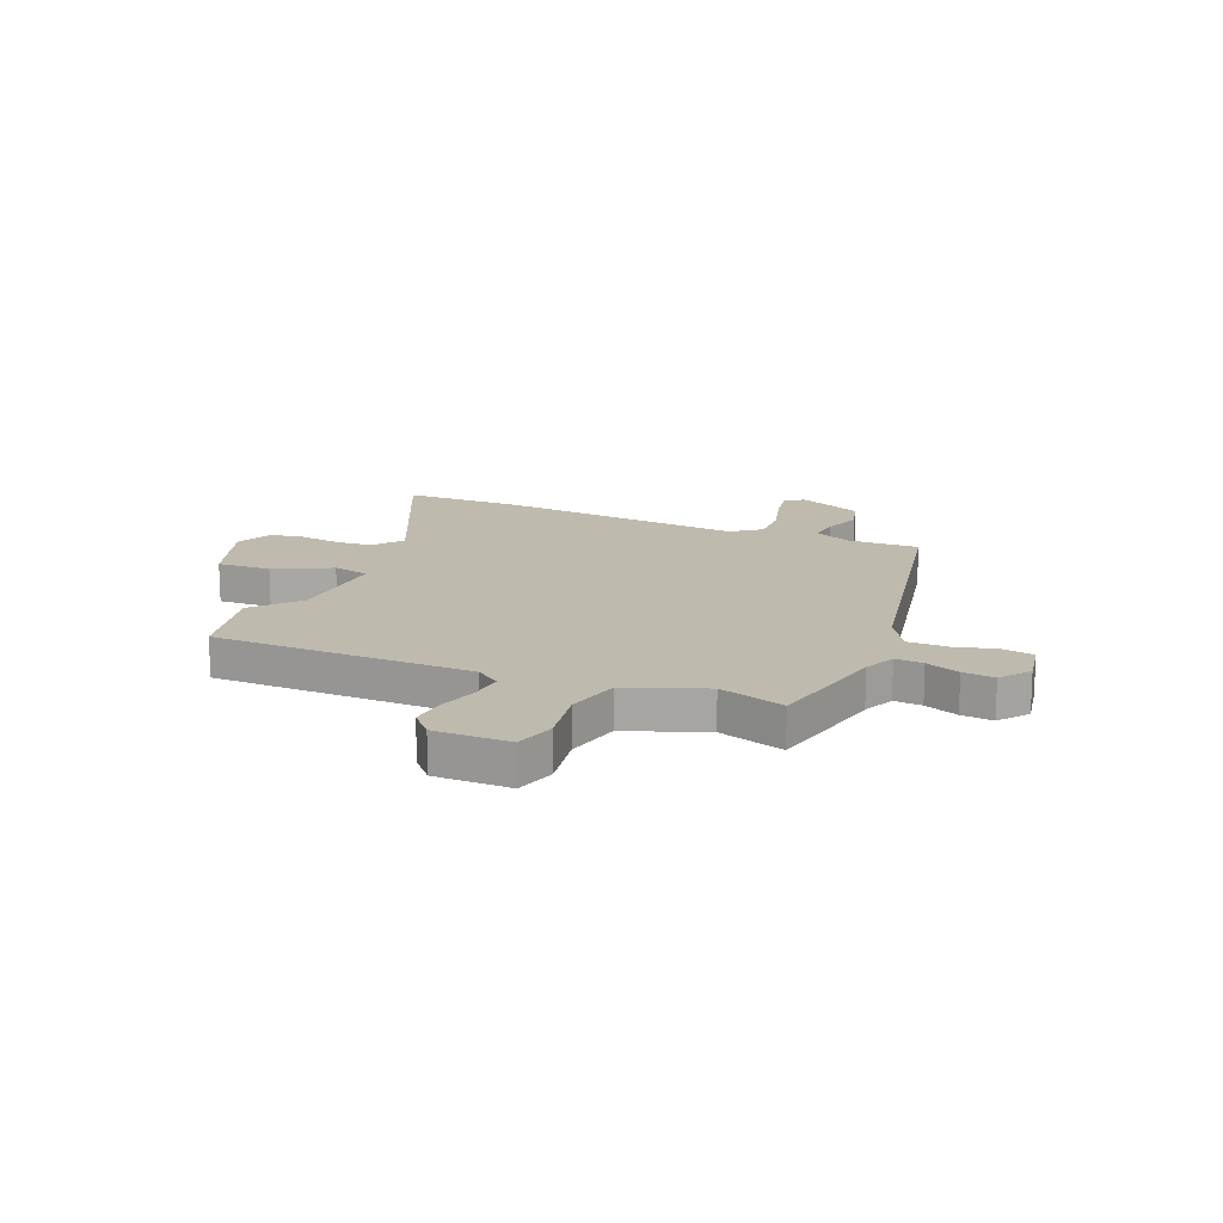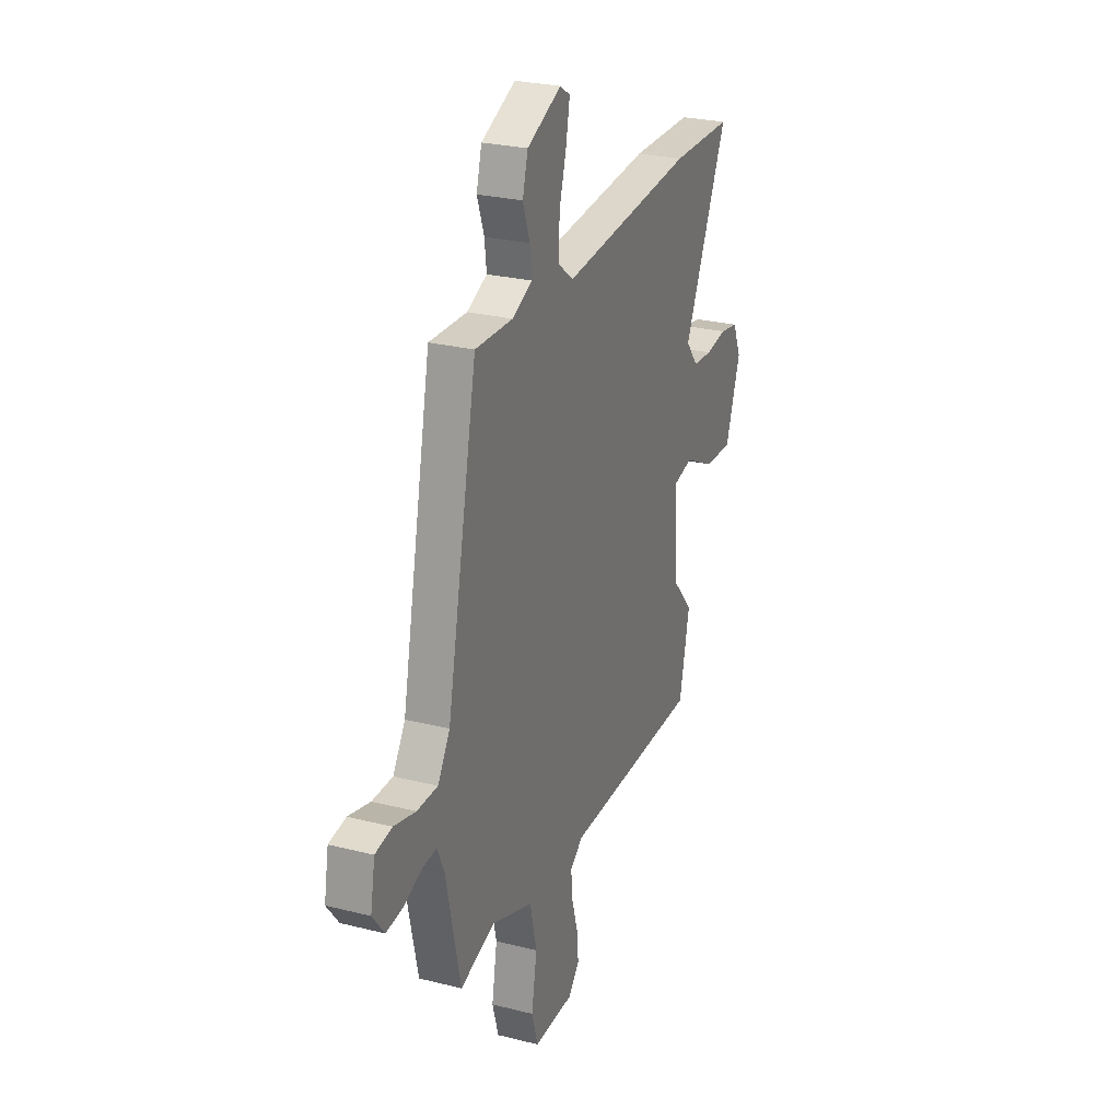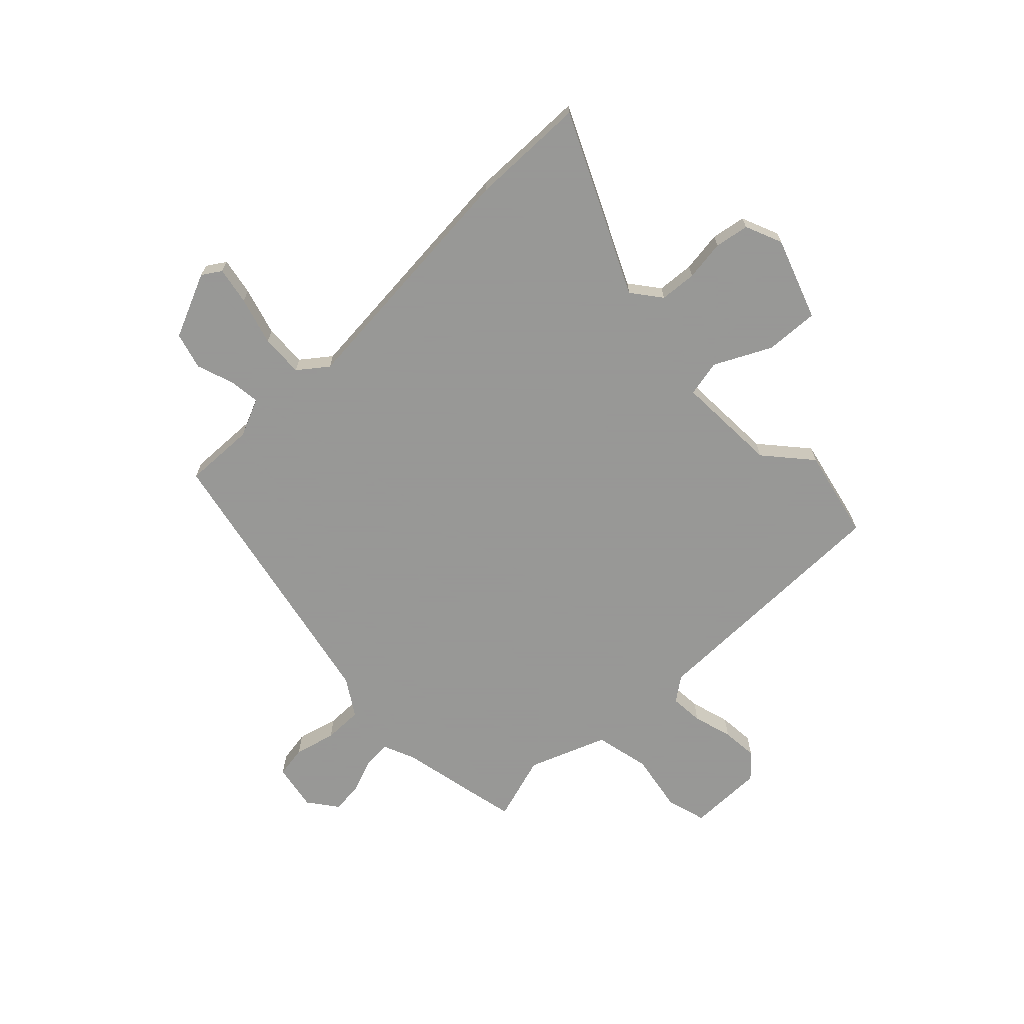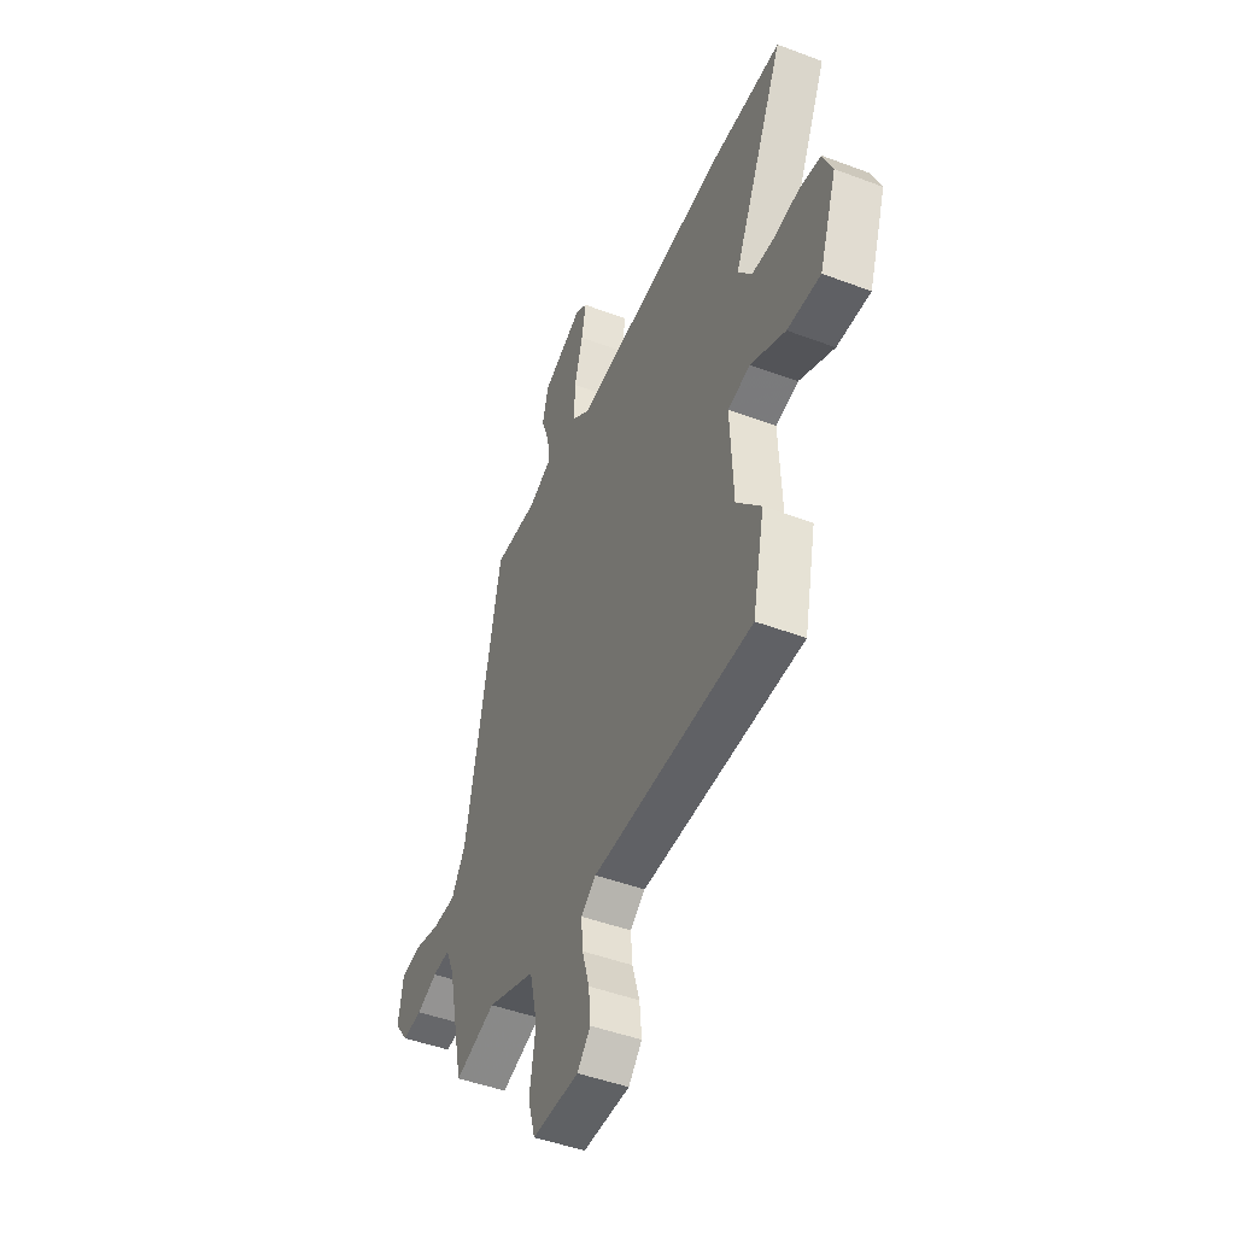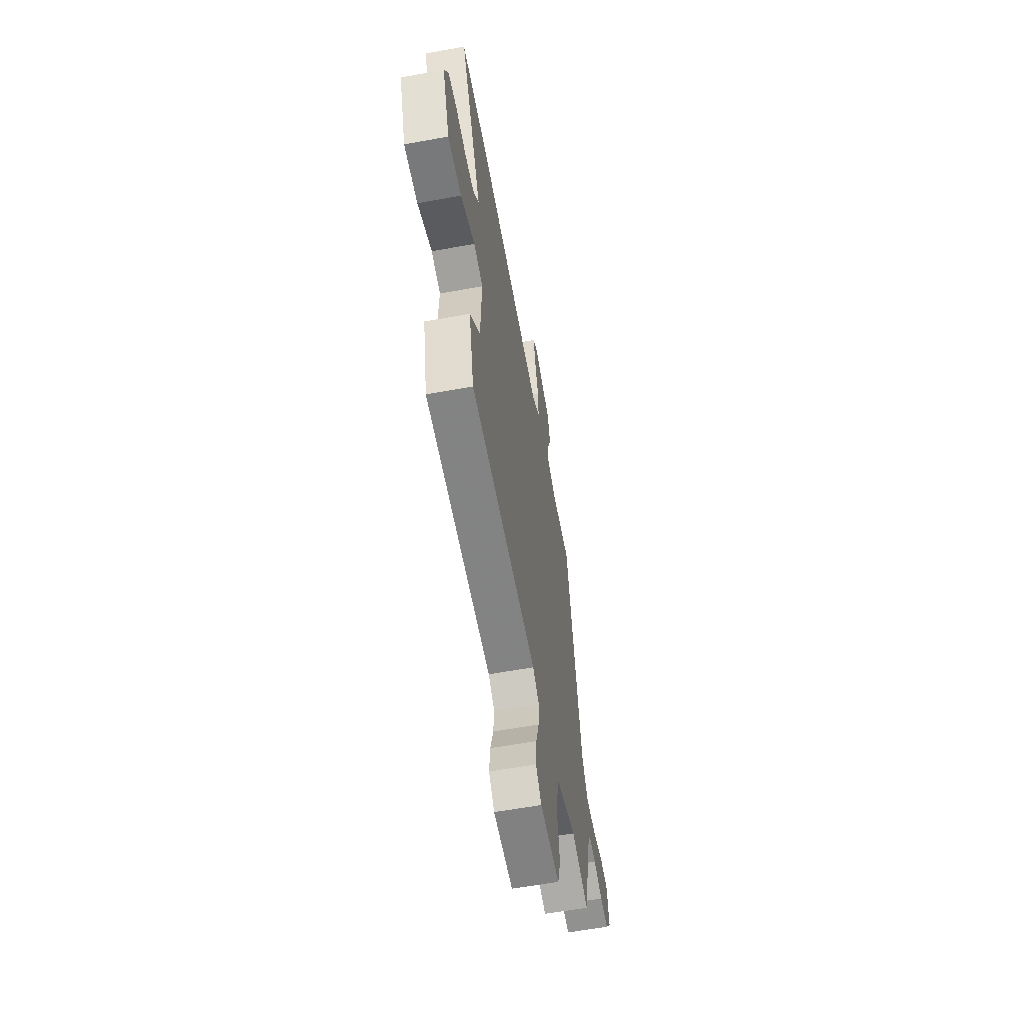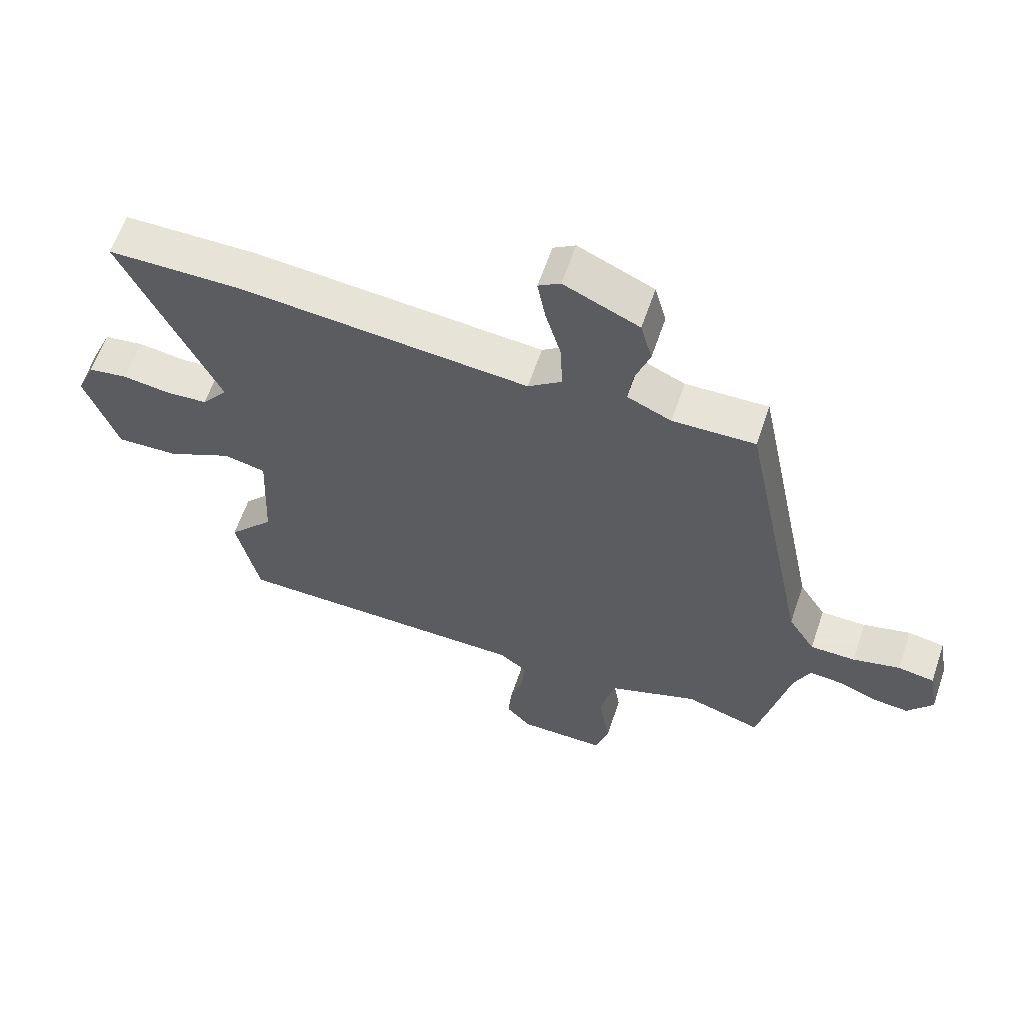
<metadata>
{"format":"obj","ext":"obj","renderer":"f3d","projection":"perspective","resolution":1024,"background":"white","views":[{"elev":15.8,"azim":-157.2,"up":"+Y"},{"elev":26.4,"azim":-68.3,"up":"+Z"},{"elev":-68.4,"azim":43.7,"up":"+Y"},{"elev":-46.6,"azim":66.8,"up":"+Z"},{"elev":-60.4,"azim":100.5,"up":"+Z"},{"elev":61.4,"azim":-161.2,"up":"+Z"}]}
</metadata>
<code>
v -0.411 0.07 0.484
v -0.276 0.07 0.48
v -0.204 0.07 0.512
v -0.211 0.07 0.571
v -0.236 0.07 0.642
v -0.217 0.07 0.712
v -0.094 0.07 0.767
v -0.058 0.07 0.744
v -0.071 0.07 0.673
v -0.097 0.07 0.582
v -0.1 0.07 0.501
v -0.045 0.07 0.459
v 0.43 0.07 0.501
v 0.65 0.07 0.499
v 0.492 0.07 0.157
v 0.535 0.07 0.102
v 0.605 0.07 0.097
v 0.682 0.07 0.108
v 0.747 0.07 0.097
v 0.777 0.07 0.027
v 0.723 0.07 -0.128
v 0.621 0.07 -0.123
v 0.514 0.07 -0.07
v 0.445 0.07 -0.085
v 0.454 0.07 -0.28
v 0.529 0.07 -0.366
v 0.492 0.07 -0.537
v 0.001 0.07 -0.542
v -0.045 0.07 -0.576
v -0.04 0.07 -0.639
v -0.018 0.07 -0.714
v -0.012 0.07 -0.782
v -0.053 0.07 -0.827
v -0.196 0.07 -0.827
v -0.218 0.07 -0.751
v -0.199 0.07 -0.639
v -0.223 0.07 -0.535
v -0.371 0.07 -0.479
v -0.496 0.07 -0.518
v -0.516 0.07 -0.428
v -0.547 0.07 -0.284
v -0.573 0.07 -0.224
v -0.626 0.07 -0.228
v -0.69 0.07 -0.253
v -0.75 0.07 -0.259
v -0.792 0.07 -0.204
v -0.776 0.07 -0.115
v -0.716 0.07 -0.105
v -0.638 0.07 -0.125
v -0.564 0.07 -0.125
v -0.52 0.07 -0.055
v -0.411 0 0.484
v -0.276 0 0.48
v -0.204 0 0.512
v -0.211 0 0.571
v -0.236 0 0.642
v -0.217 0 0.712
v -0.094 0 0.767
v -0.058 0 0.744
v -0.071 0 0.673
v -0.097 0 0.582
v -0.1 0 0.501
v -0.045 0 0.459
v 0.43 0 0.501
v 0.65 0 0.499
v 0.492 0 0.157
v 0.535 0 0.102
v 0.605 0 0.097
v 0.682 0 0.108
v 0.747 0 0.097
v 0.777 0 0.027
v 0.723 0 -0.128
v 0.621 0 -0.123
v 0.514 0 -0.07
v 0.445 0 -0.085
v 0.454 0 -0.28
v 0.529 0 -0.366
v 0.492 0 -0.537
v 0.001 0 -0.542
v -0.045 0 -0.576
v -0.04 0 -0.639
v -0.018 0 -0.714
v -0.012 0 -0.782
v -0.053 0 -0.827
v -0.196 0 -0.827
v -0.218 0 -0.751
v -0.199 0 -0.639
v -0.223 0 -0.535
v -0.371 0 -0.479
v -0.496 0 -0.518
v -0.516 0 -0.428
v -0.547 0 -0.284
v -0.573 0 -0.224
v -0.626 0 -0.228
v -0.69 0 -0.253
v -0.75 0 -0.259
v -0.792 0 -0.204
v -0.776 0 -0.115
v -0.716 0 -0.105
v -0.638 0 -0.125
v -0.564 0 -0.125
v -0.52 0 -0.055
f 47 48 49
f 46 47 49
f 45 46 49
f 44 45 49
f 43 44 49
f 42 43 49 50
f 41 42 50 51
f 51 1 2
f 41 51 2
f 40 41 2
f 39 40 2
f 38 39 2
f 34 35 36
f 33 34 36
f 32 33 36
f 31 32 36
f 30 31 36
f 29 30 36 37
f 38 2 3
f 37 38 3
f 29 37 3
f 28 29 3
f 25 26 27 28
f 21 22 23
f 20 21 23
f 19 20 23
f 18 19 23
f 17 18 23
f 16 17 23 24
f 15 16 24
f 12 13 14 15
f 12 15 24
f 28 3 4
f 25 28 4
f 24 25 4
f 12 24 4
f 11 12 4
f 7 8 9 10
f 7 10 11
f 6 7 11
f 5 6 11
f 4 5 11
f 100 99 98
f 100 98 97
f 100 97 96
f 100 96 95
f 100 95 94
f 101 100 94 93
f 102 101 93 92
f 53 52 102
f 53 102 92
f 53 92 91
f 53 91 90
f 53 90 89
f 87 86 85
f 87 85 84
f 87 84 83
f 87 83 82
f 87 82 81
f 88 87 81 80
f 54 53 89
f 54 89 88
f 54 88 80
f 54 80 79
f 79 78 77 76
f 74 73 72
f 74 72 71
f 74 71 70
f 74 70 69
f 74 69 68
f 75 74 68 67
f 75 67 66
f 66 65 64 63
f 75 66 63
f 55 54 79
f 55 79 76
f 55 76 75
f 55 75 63
f 55 63 62
f 61 60 59 58
f 62 61 58
f 62 58 57
f 62 57 56
f 62 56 55
f 1 52 53 2
f 2 53 54 3
f 3 54 55 4
f 4 55 56 5
f 5 56 57 6
f 6 57 58 7
f 7 58 59 8
f 8 59 60 9
f 9 60 61 10
f 10 61 62 11
f 11 62 63 12
f 12 63 64 13
f 13 64 65 14
f 14 65 66 15
f 15 66 67 16
f 16 67 68 17
f 17 68 69 18
f 18 69 70 19
f 19 70 71 20
f 20 71 72 21
f 21 72 73 22
f 22 73 74 23
f 23 74 75 24
f 24 75 76 25
f 25 76 77 26
f 26 77 78 27
f 27 78 79 28
f 28 79 80 29
f 29 80 81 30
f 30 81 82 31
f 31 82 83 32
f 32 83 84 33
f 33 84 85 34
f 34 85 86 35
f 35 86 87 36
f 36 87 88 37
f 37 88 89 38
f 38 89 90 39
f 39 90 91 40
f 40 91 92 41
f 41 92 93 42
f 42 93 94 43
f 43 94 95 44
f 44 95 96 45
f 45 96 97 46
f 46 97 98 47
f 47 98 99 48
f 48 99 100 49
f 49 100 101 50
f 50 101 102 51
f 51 102 52 1

</code>
